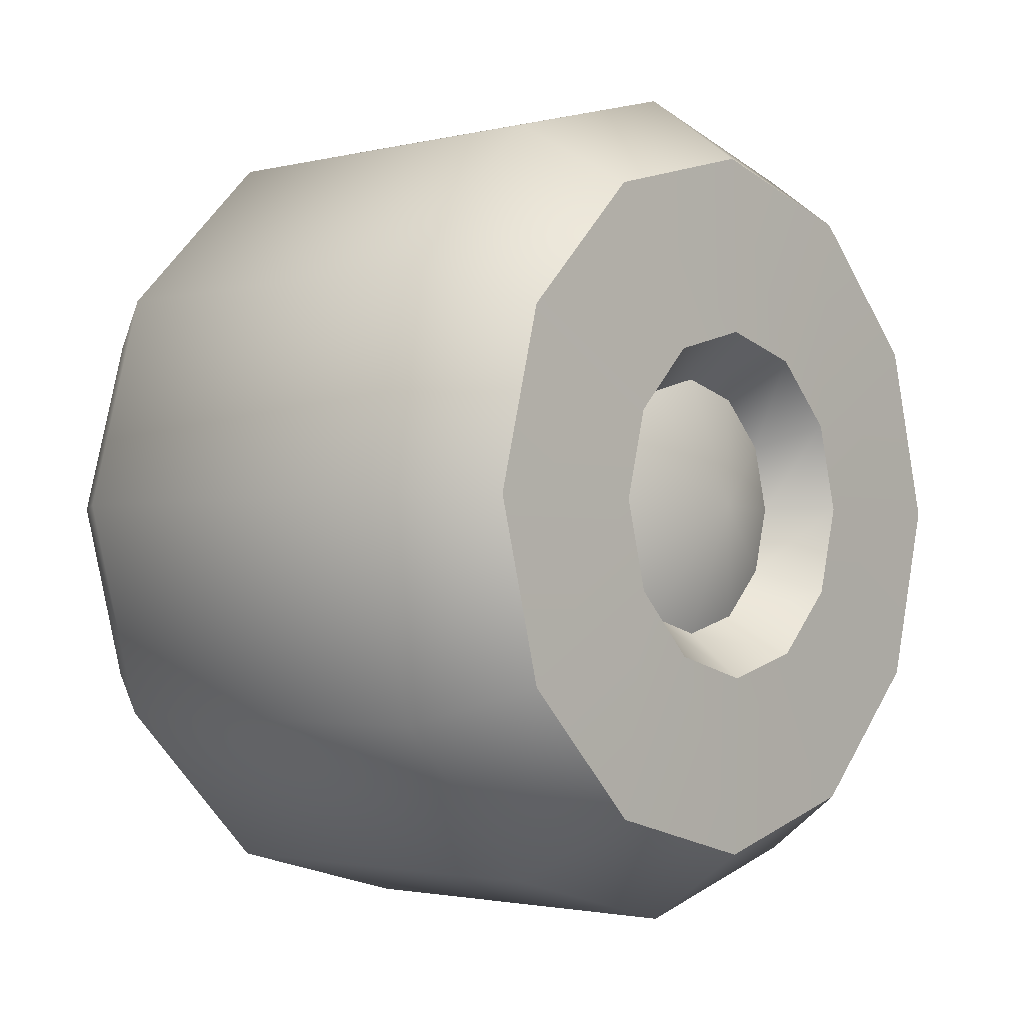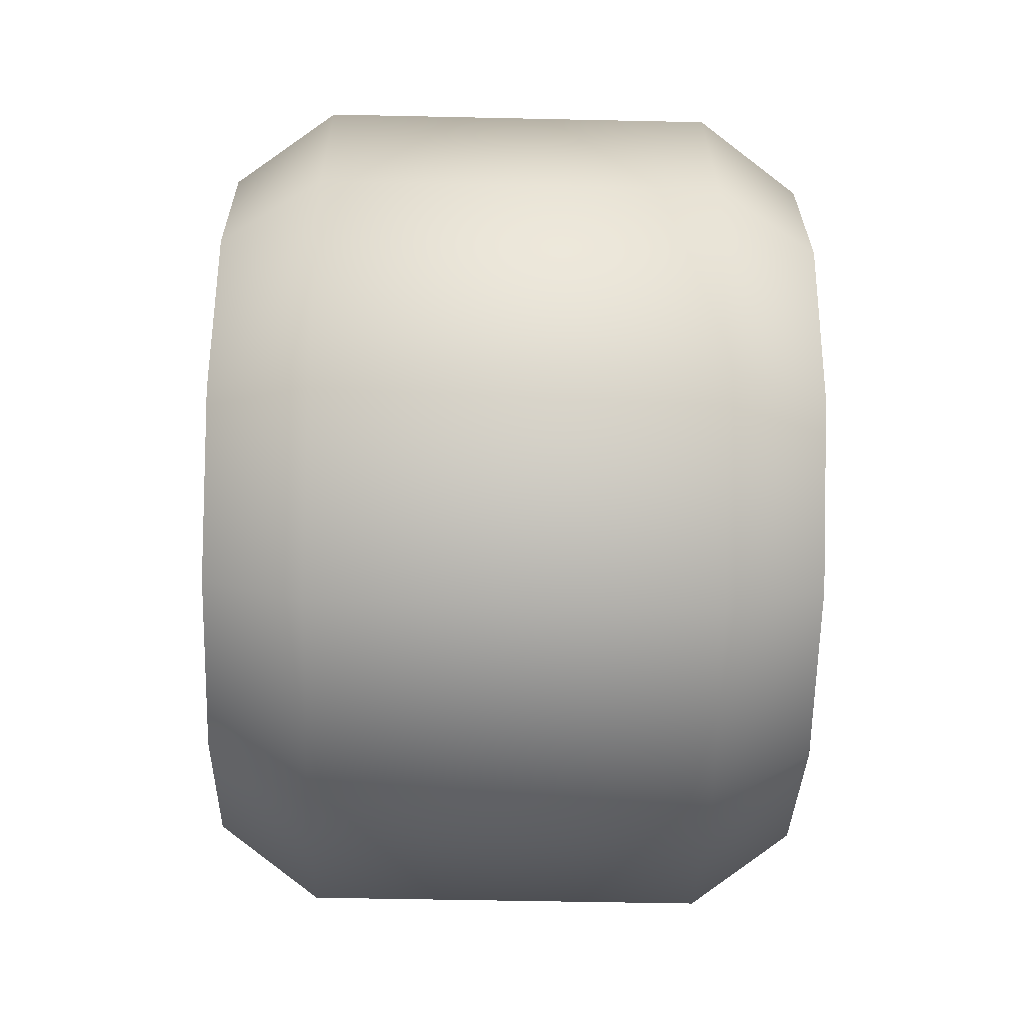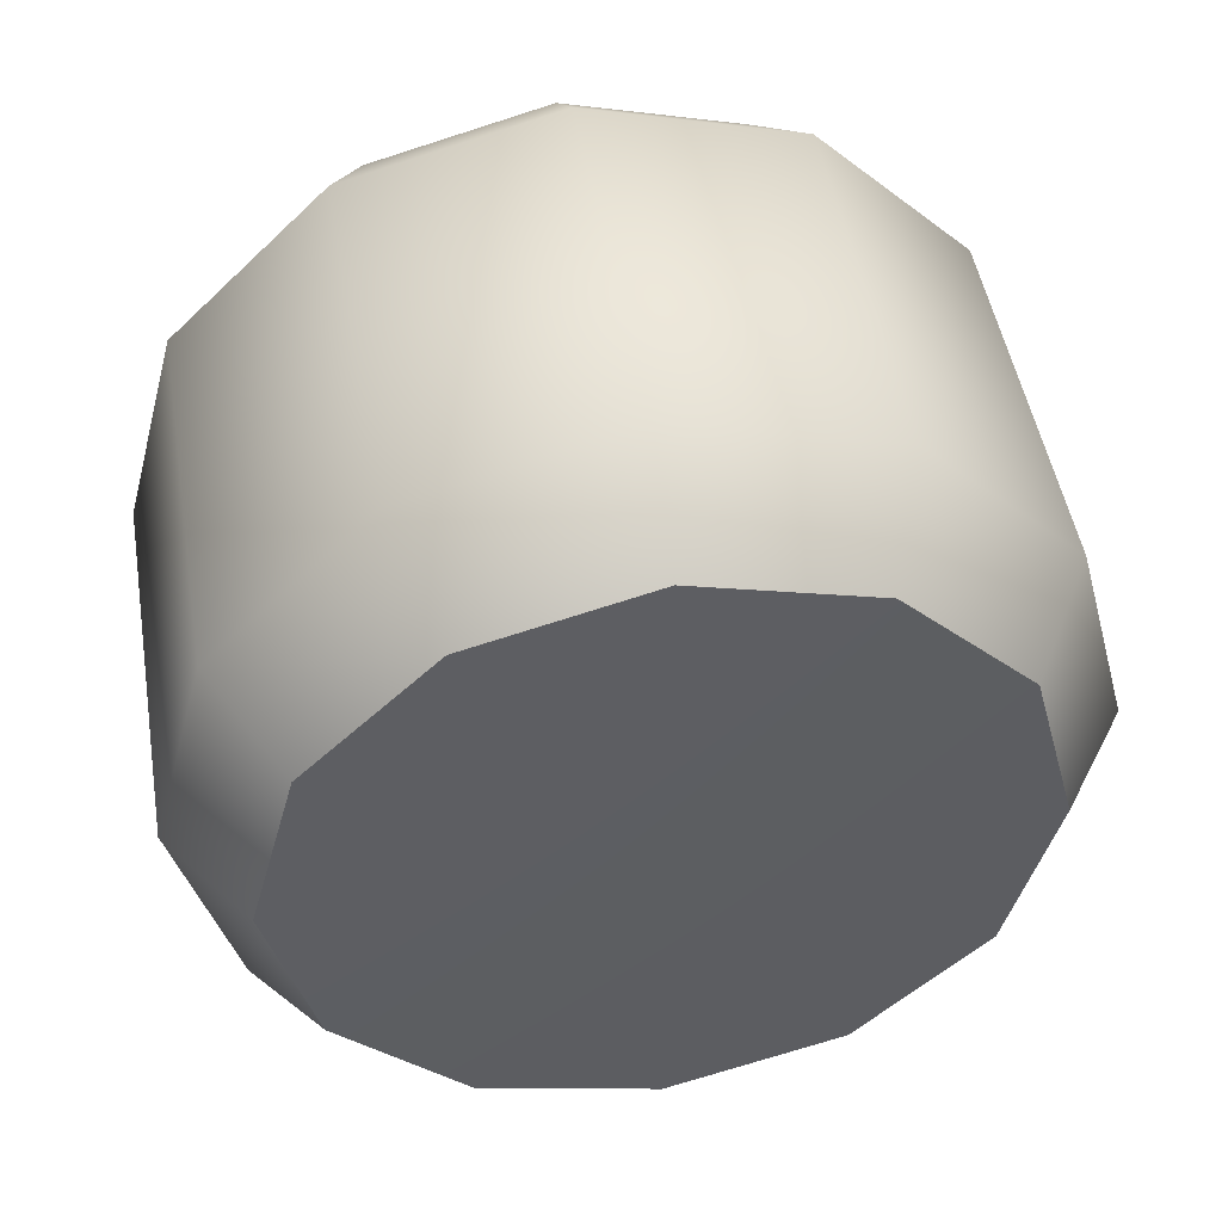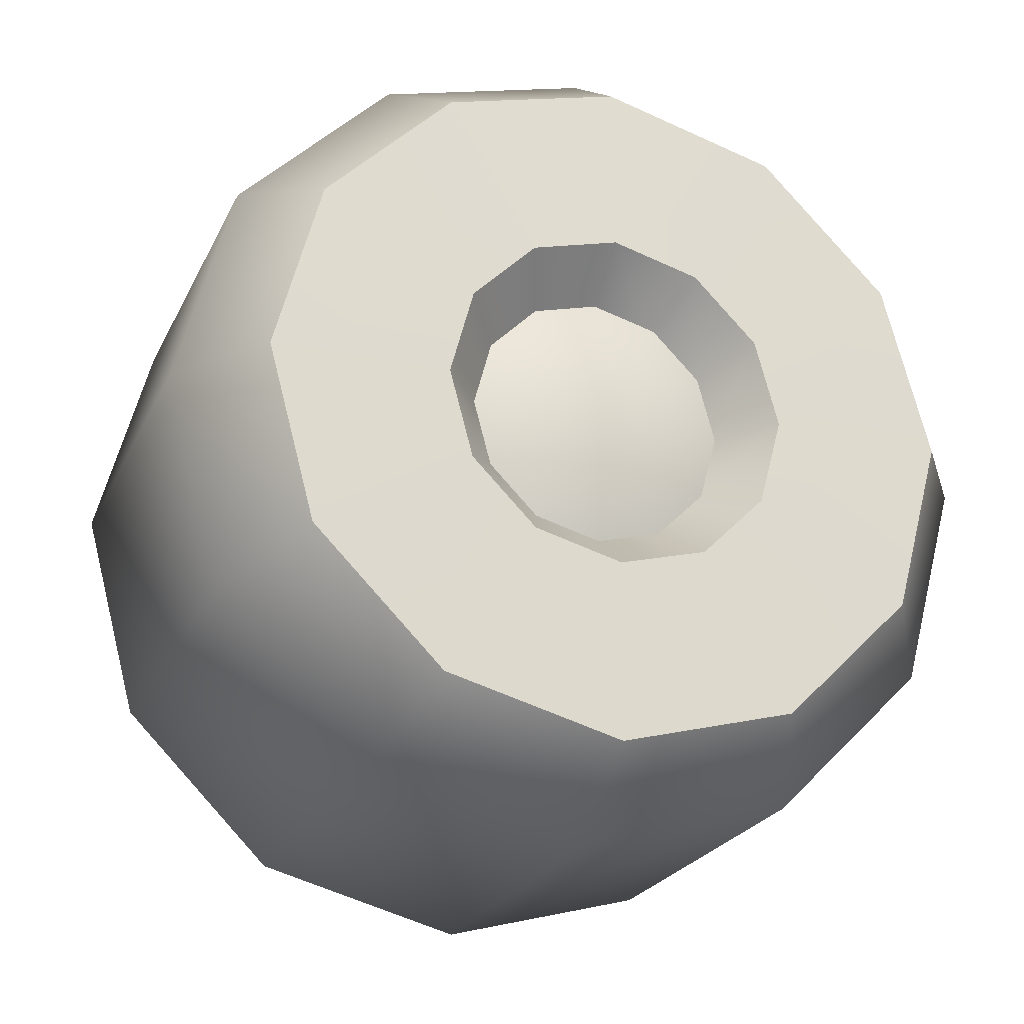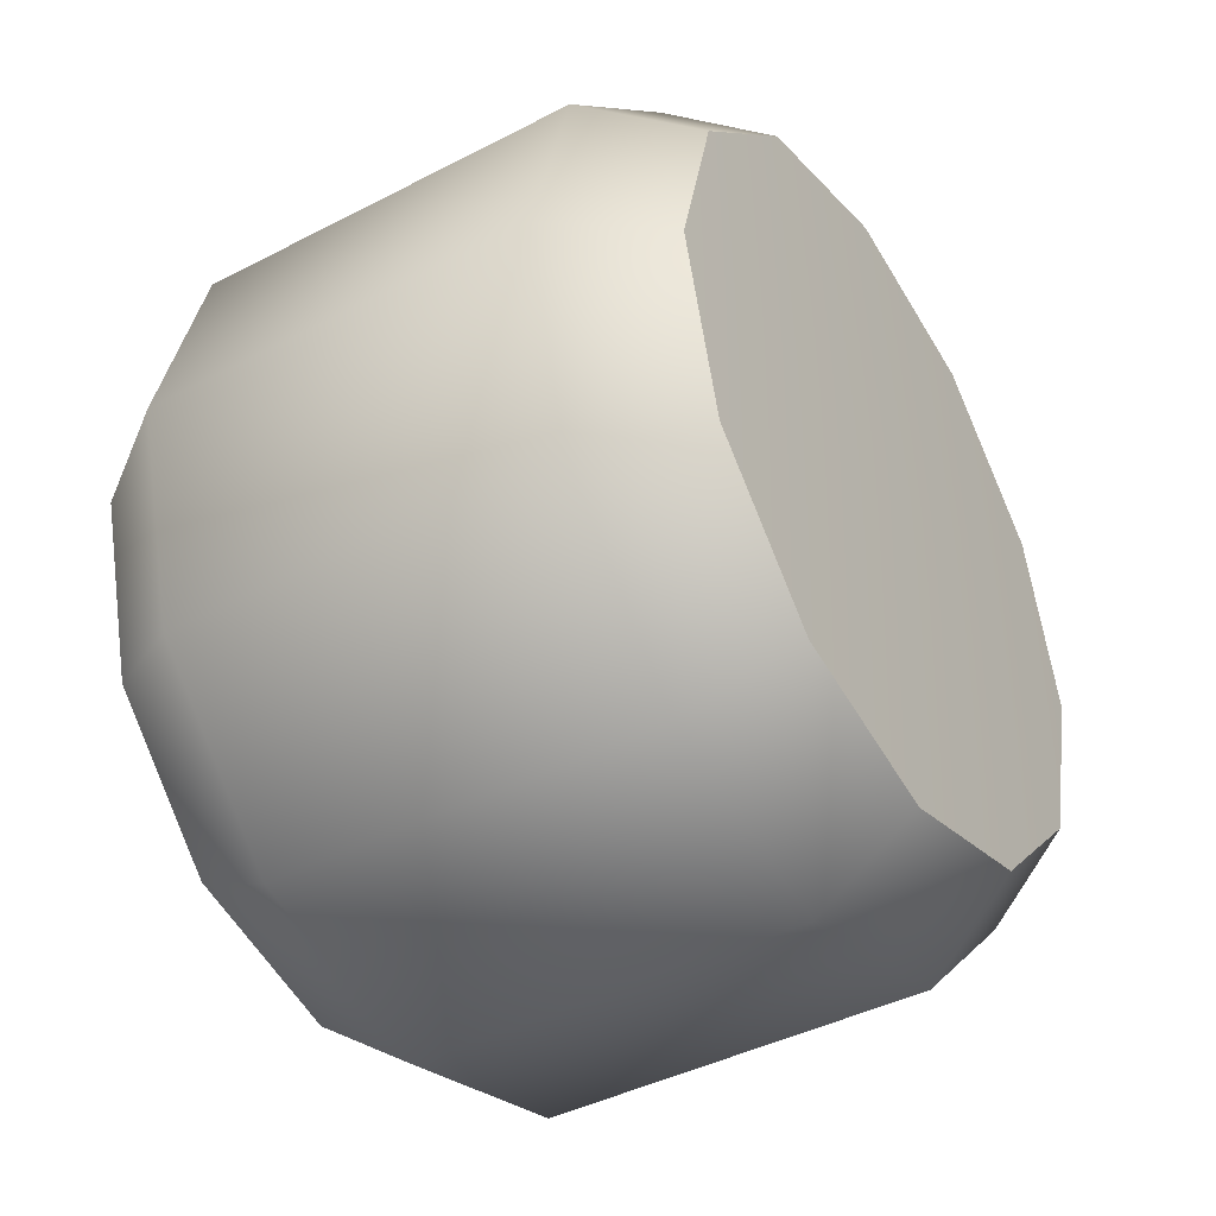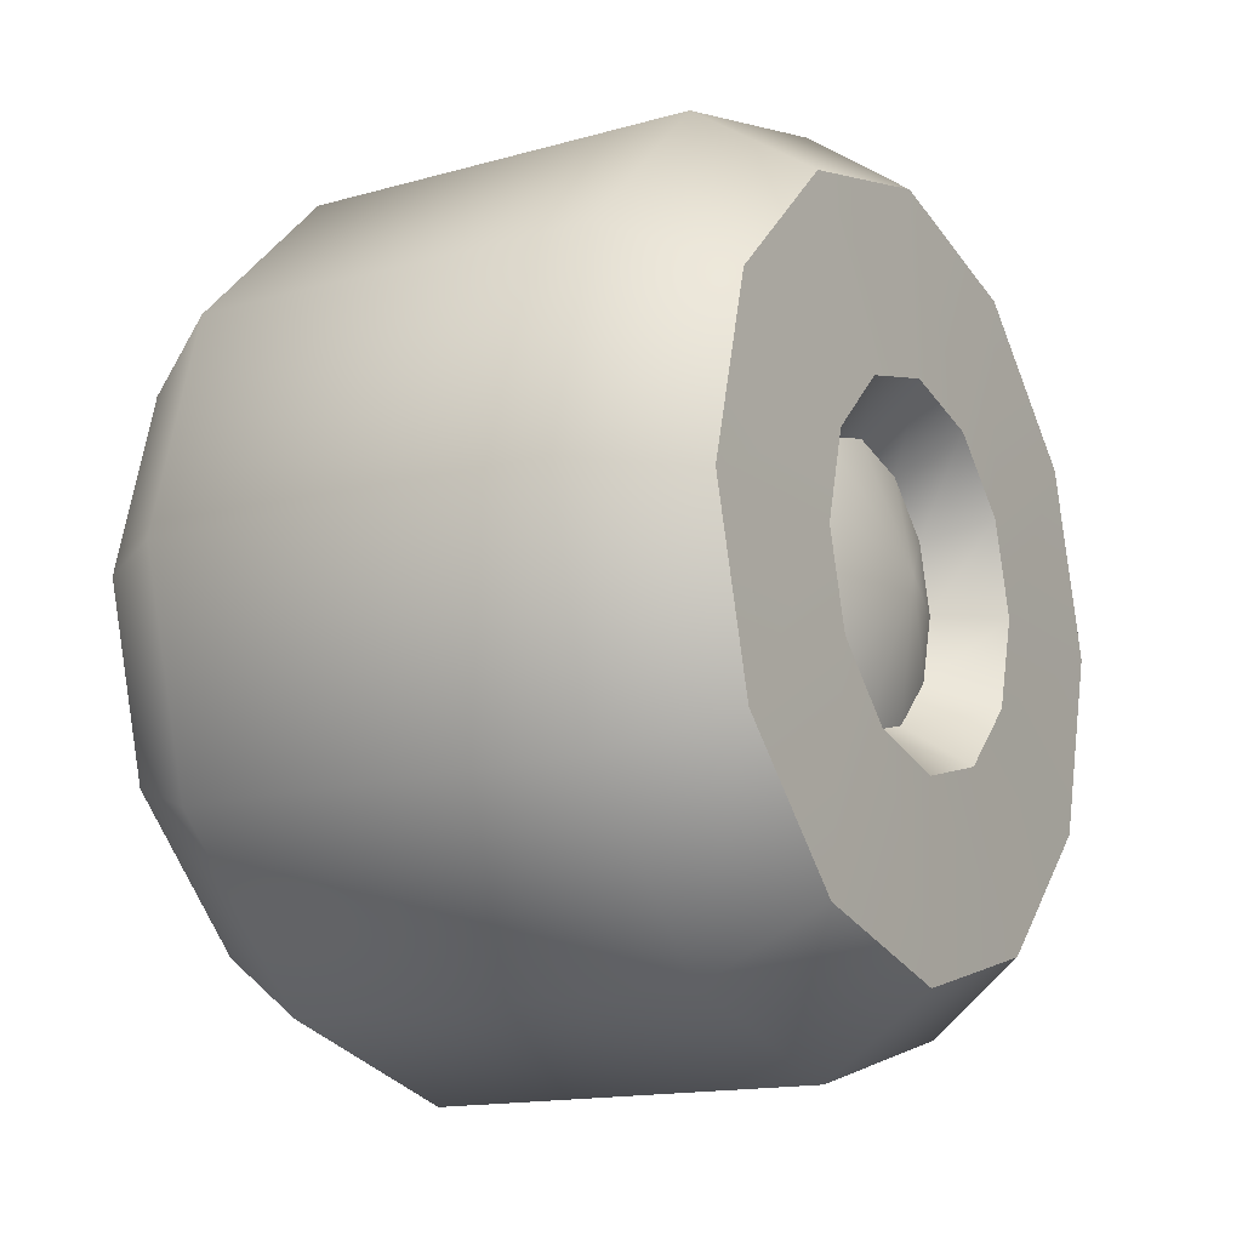
<metadata>
{"format":"obj","ext":"obj","renderer":"f3d","projection":"perspective","resolution":1024,"background":"white","views":[{"elev":-2.1,"azim":-138.7,"up":"+Z"},{"elev":-48.5,"azim":-1.4,"up":"+Z"},{"elev":48.2,"azim":80.5,"up":"+Z"},{"elev":-23.4,"azim":-110.3,"up":"+Y"},{"elev":-41.8,"azim":32.1,"up":"+Z"},{"elev":-14.8,"azim":-148.6,"up":"+Z"}]}
</metadata>
<code>
o spacetruck_large_wheel_front_right_Cylinder.2693
v -0.09278 -0.01957 0.1192
v -0.1198 -0.01957 0.09959
v -0.2512 -0.01957 0.1192
v -0.2242 -0.01957 0.09959
v -0.09278 -0.06678 0.1318
v -0.1198 -0.07656 0.1149
v -0.2512 -0.06678 0.1318
v -0.2242 -0.07656 0.1149
v -0.09278 -0.1013 0.1664
v -0.1198 -0.1183 0.1566
v -0.2512 -0.1013 0.1664
v -0.2242 -0.1183 0.1566
v -0.09278 -0.114 0.2136
v -0.1198 -0.1335 0.2136
v -0.2512 -0.114 0.2136
v -0.2242 -0.1335 0.2136
v -0.09278 -0.1013 0.2608
v -0.1198 -0.1183 0.2706
v -0.2512 -0.1013 0.2608
v -0.2242 -0.1183 0.2706
v -0.09278 -0.06678 0.2953
v -0.1198 -0.07656 0.3123
v -0.2512 -0.06678 0.2953
v -0.2242 -0.07656 0.3123
v -0.09278 -0.01957 0.308
v -0.1198 -0.01957 0.3276
v -0.2512 -0.01957 0.308
v -0.2242 -0.01957 0.3276
v -0.09278 0.02764 0.2953
v -0.1198 0.03742 0.3123
v -0.2512 0.02764 0.2953
v -0.2242 0.03742 0.3123
v -0.09278 0.0622 0.2608
v -0.1198 0.07914 0.2706
v -0.2512 0.0622 0.2608
v -0.2242 0.07914 0.2706
v -0.09278 0.07485 0.2136
v -0.1198 0.09441 0.2136
v -0.2512 0.07485 0.2136
v -0.2242 0.09441 0.2136
v -0.09278 0.0622 0.1664
v -0.1198 0.07914 0.1566
v -0.2512 0.0622 0.1664
v -0.2242 0.07914 0.1566
v -0.09278 0.02764 0.1318
v -0.1198 0.03742 0.1149
v -0.2512 0.02764 0.1318
v -0.2242 0.03742 0.1149
v -0.09026 -0.01957 0.2136
v -0.2523 -0.04305 0.1729
v -0.2523 -0.01957 0.1666
v -0.2523 0.003911 0.1729
v -0.2523 0.0211 0.1901
v -0.2523 0.02739 0.2136
v -0.2523 0.0211 0.2371
v -0.2523 0.003911 0.2542
v -0.2523 -0.01957 0.2605
v -0.2523 -0.04305 0.2542
v -0.2523 -0.06024 0.2371
v -0.2523 -0.06653 0.2136
v -0.2523 -0.06024 0.1901
v -0.2369 -0.01957 0.1786
v -0.2369 -0.03706 0.1833
v -0.2369 -0.04987 0.1961
v -0.2369 -0.002073 0.1833
v -0.2369 0.01073 0.1961
v -0.2369 0.01542 0.2136
v -0.2369 0.01073 0.2311
v -0.2369 -0.002073 0.2439
v -0.2369 -0.01957 0.2486
v -0.2369 -0.03706 0.2439
v -0.2369 -0.04987 0.2311
v -0.2369 -0.05456 0.2136
v -0.2495 -0.01957 0.2136
f 46 2 4 48
f 10 14 16 12
f 14 18 20 16
f 18 22 24 20
f 22 26 28 24
f 26 30 32 28
f 30 34 36 32
f 34 38 40 36
f 38 42 44 40
f 42 46 48 44
f 6 10 12 8
f 53 66 67 54
f 2 6 8 4
f 2 1 5 6
f 8 7 3 4
f 6 5 9 10
f 12 11 7 8
f 10 9 13 14
f 16 15 11 12
f 14 13 17 18
f 20 19 15 16
f 18 17 21 22
f 24 23 19 20
f 22 21 25 26
f 28 27 23 24
f 26 25 29 30
f 32 31 27 28
f 30 29 33 34
f 36 35 31 32
f 34 33 37 38
f 40 39 35 36
f 38 37 41 42
f 44 43 39 40
f 42 41 45 46
f 48 47 43 44
f 46 45 1 2
f 4 3 47 48
f 1 49 5
f 5 49 9
f 9 49 13
f 13 49 17
f 17 49 21
f 21 49 25
f 25 49 29
f 29 49 33
f 33 49 37
f 37 49 41
f 41 49 45
f 45 49 1
f 7 50 51 3
f 3 51 52 47
f 47 52 53 43
f 43 53 54 39
f 39 54 55 35
f 35 55 56 31
f 31 56 57 27
f 27 57 58 23
f 23 58 59 19
f 19 59 60 15
f 15 60 61 11
f 11 61 50 7
f 60 73 64 61
f 61 64 63 50
f 57 70 71 58
f 54 67 68 55
f 51 62 65 52
f 58 71 72 59
f 55 68 69 56
f 52 65 66 53
f 59 72 73 60
f 50 63 62 51
f 56 69 70 57
f 63 64 74
f 66 65 74
f 67 66 74
f 68 67 74
f 69 68 74
f 70 69 74
f 71 70 74
f 72 71 74
f 73 72 74
f 64 73 74
f 65 62 74
f 62 63 74

</code>
